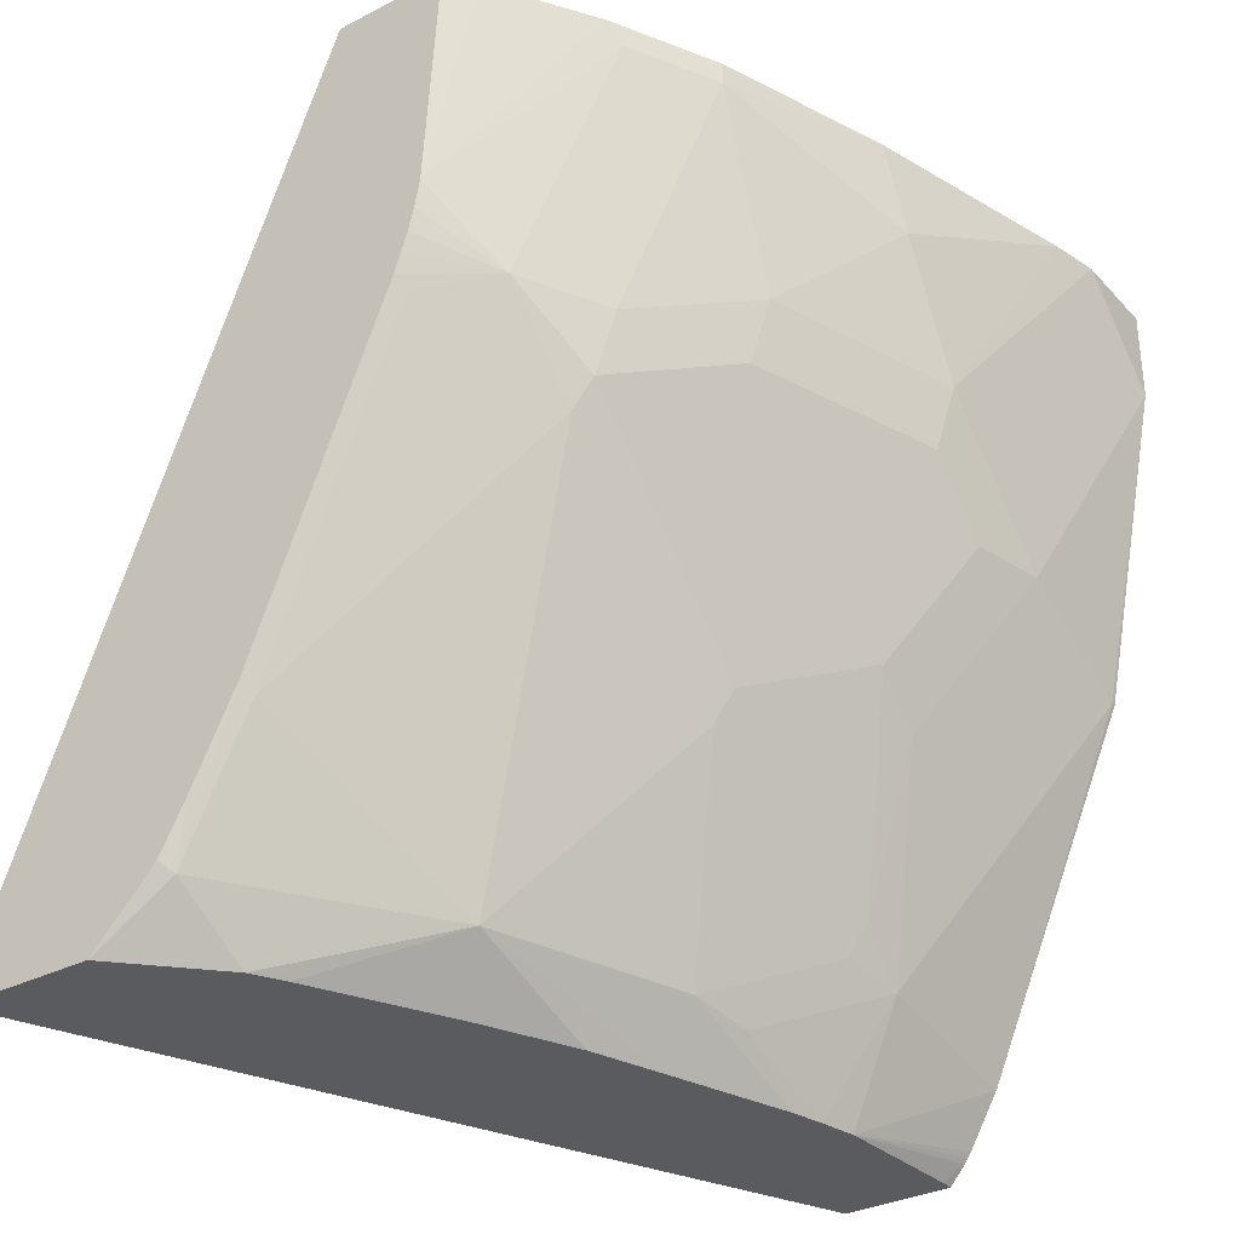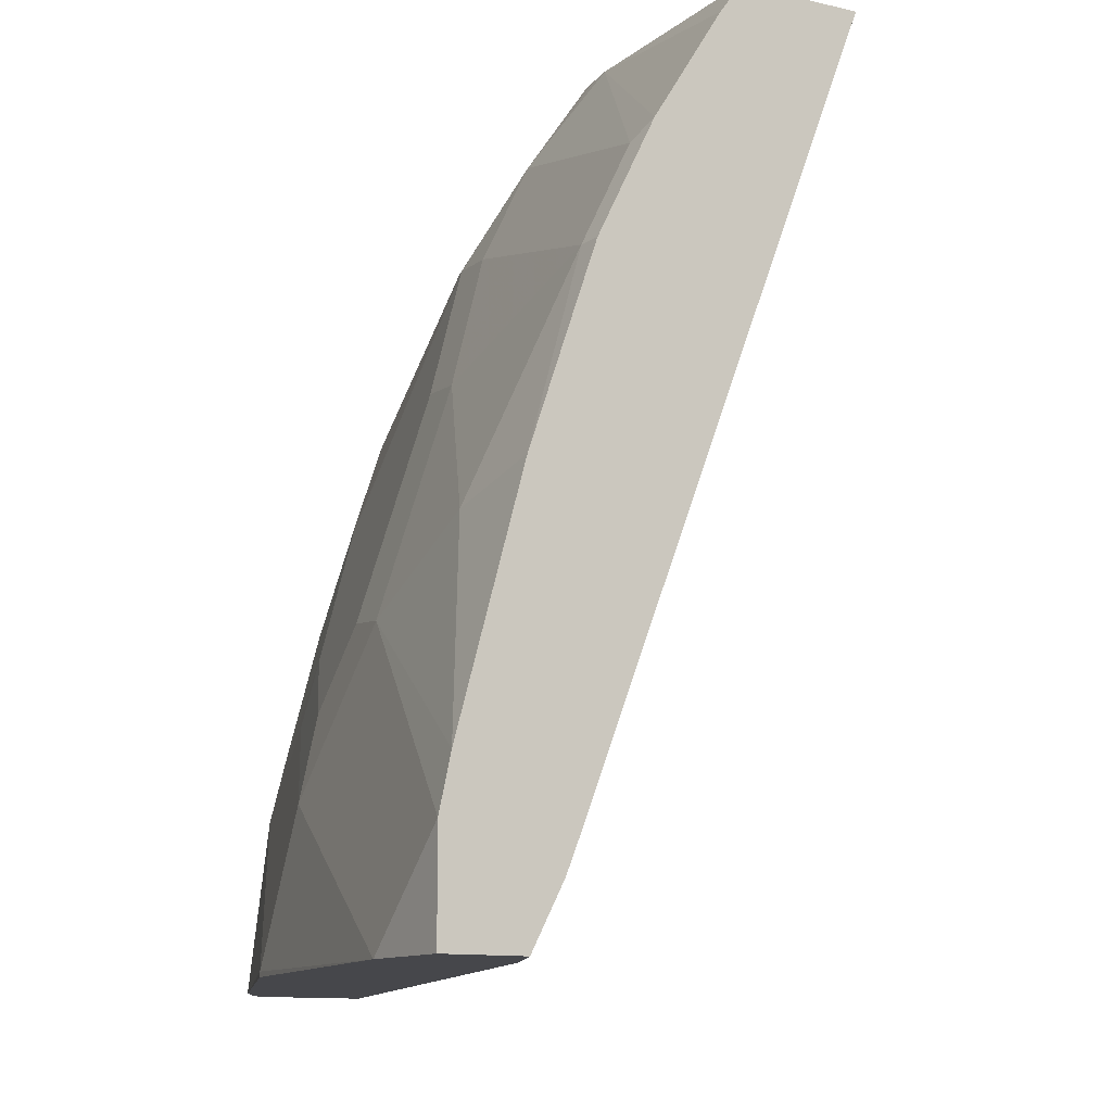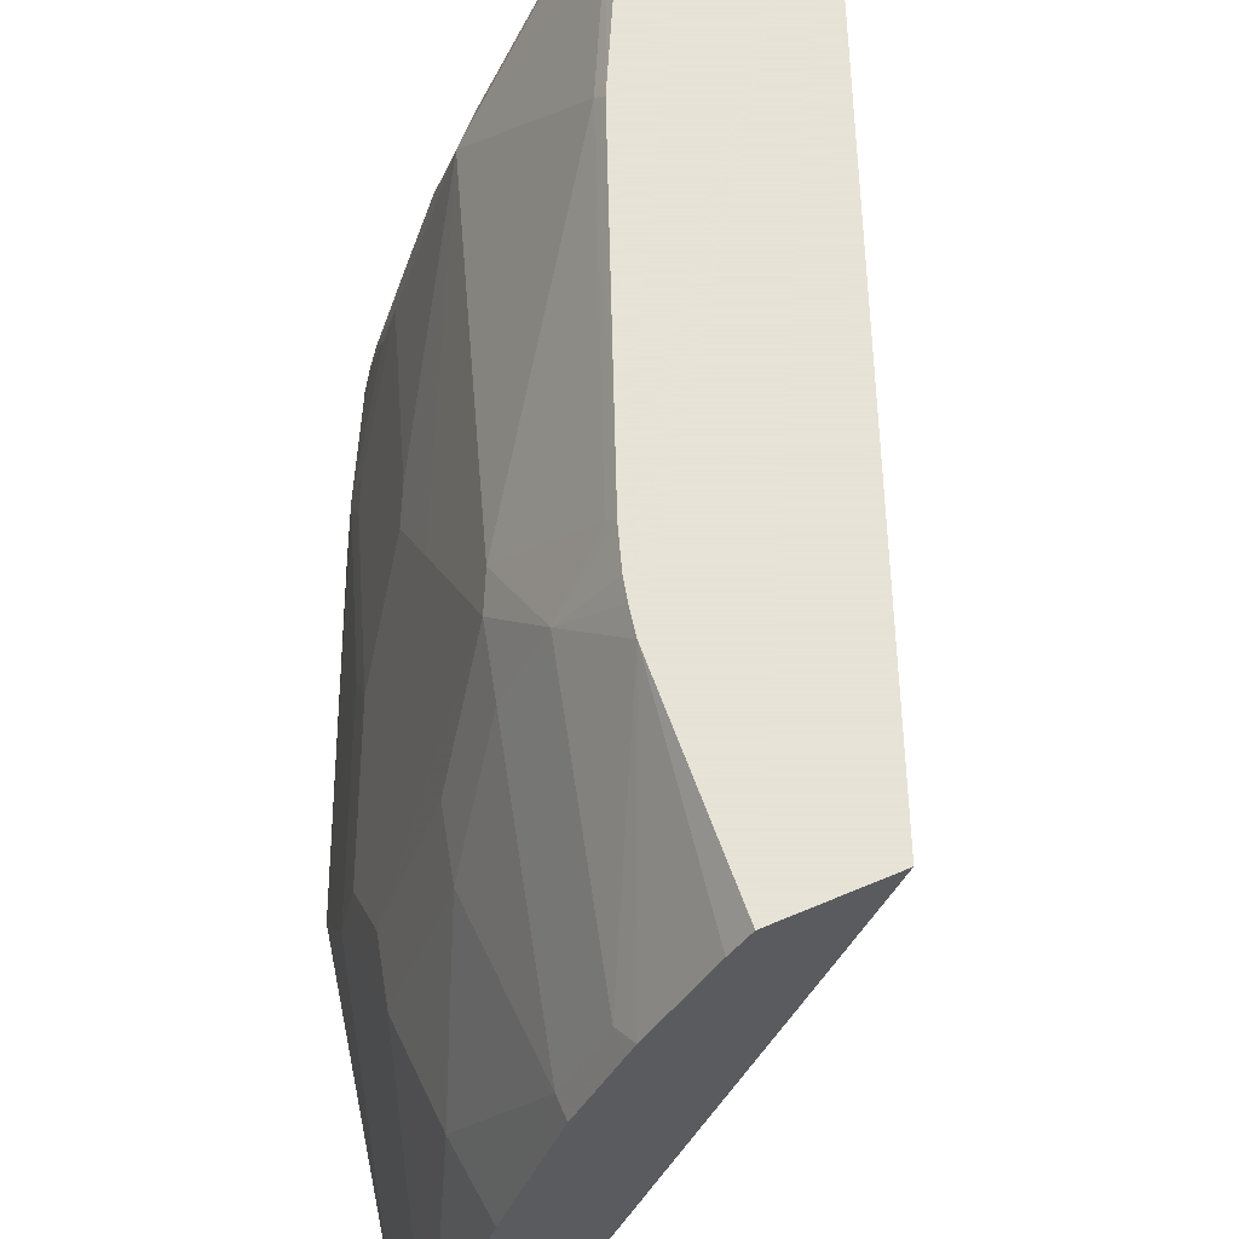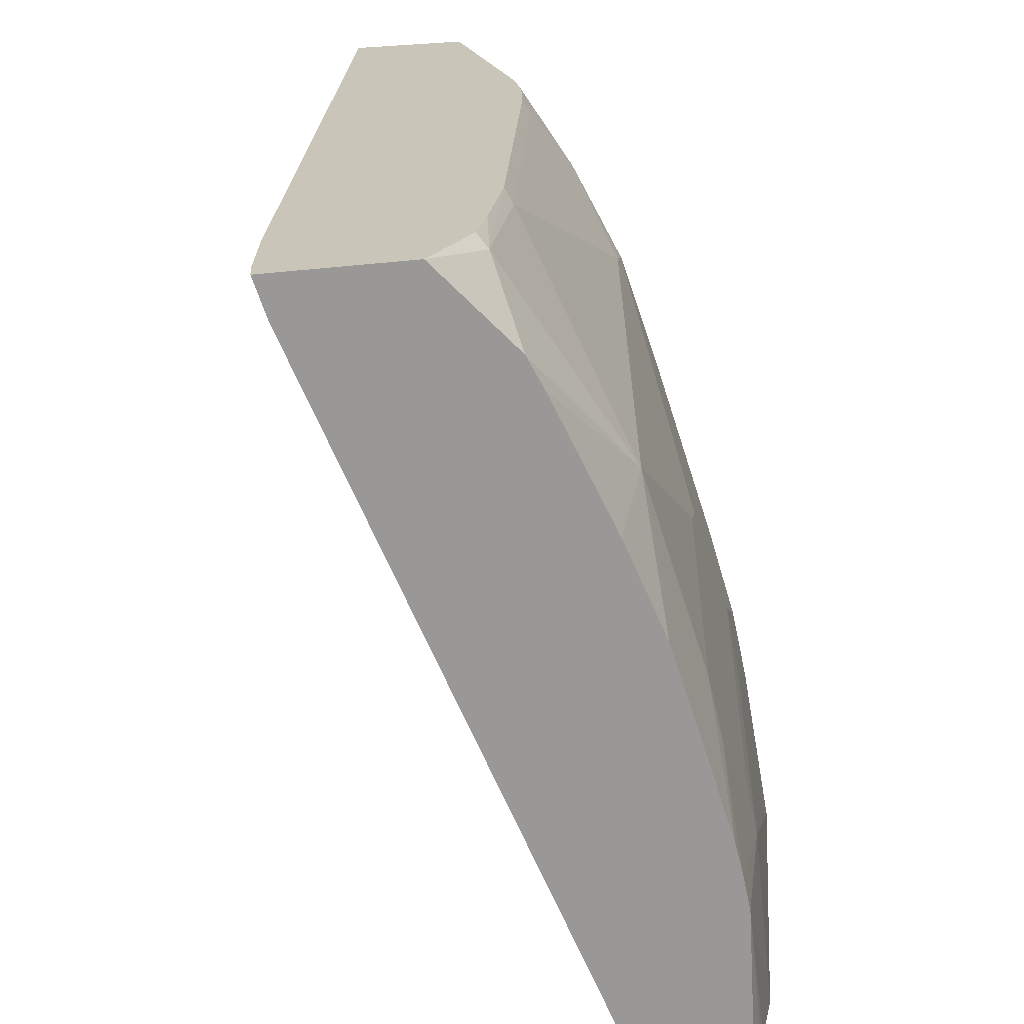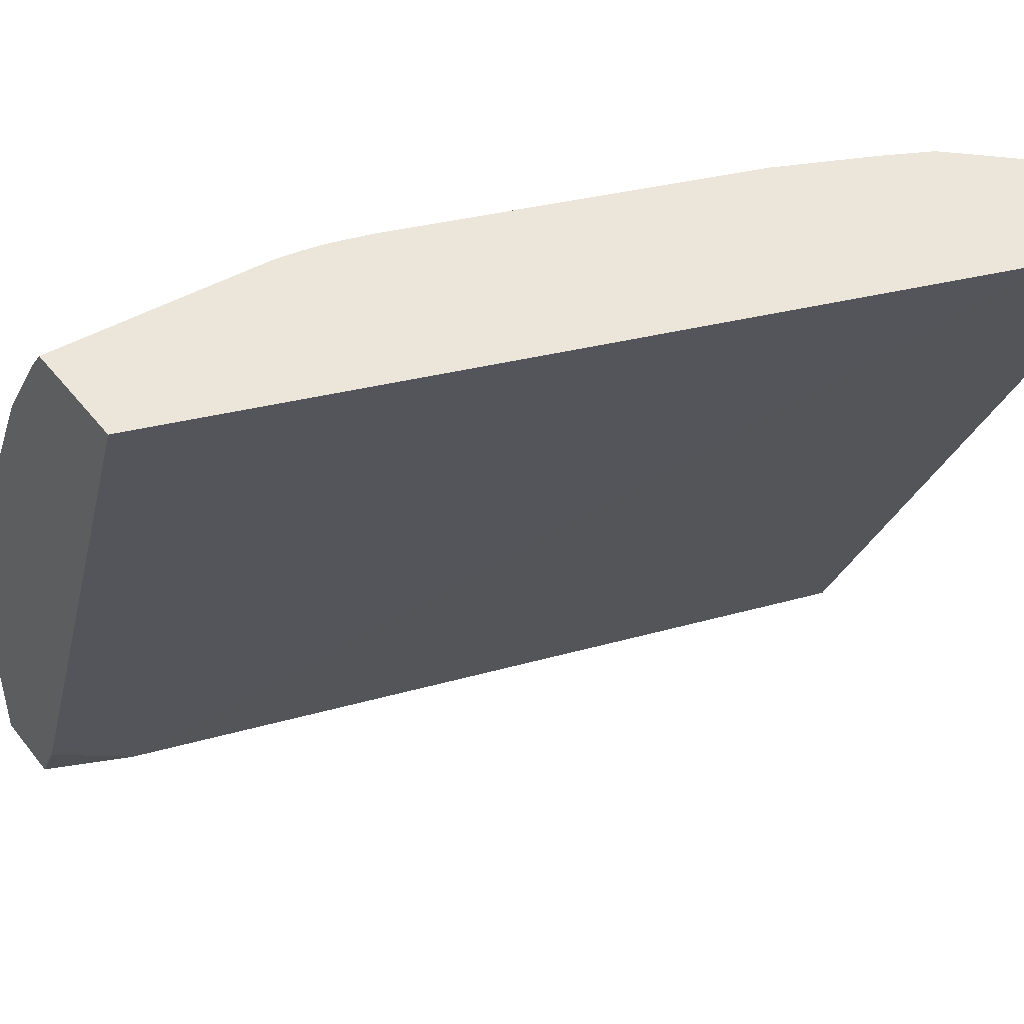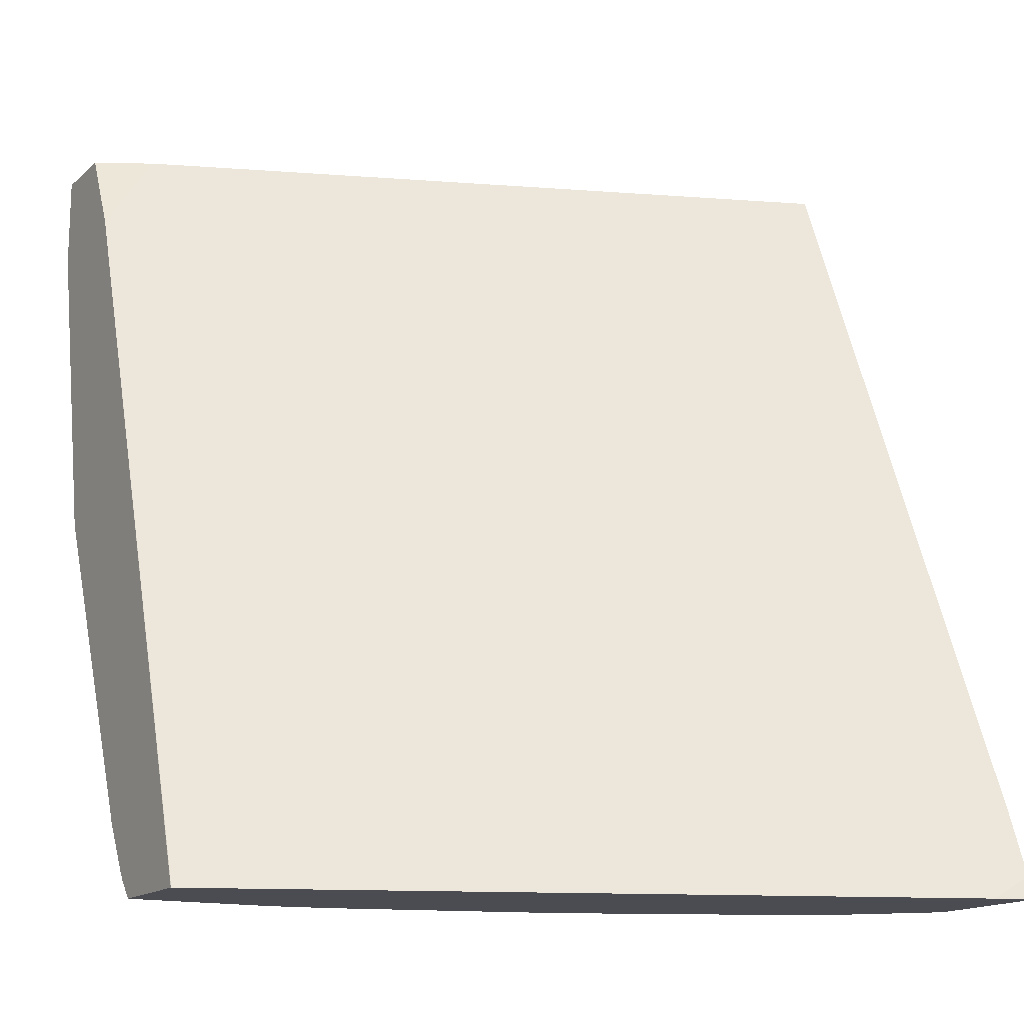
<metadata>
{"format":"obj","ext":"obj","renderer":"f3d","projection":"perspective","resolution":1024,"background":"white","views":[{"elev":-32.7,"azim":-144.6,"up":"+Z"},{"elev":-10.7,"azim":-31.3,"up":"+Y"},{"elev":62.8,"azim":-23.2,"up":"+Y"},{"elev":20.6,"azim":160.9,"up":"+Y"},{"elev":47.1,"azim":53.9,"up":"+Y"},{"elev":-15.3,"azim":59.8,"up":"+Z"}]}
</metadata>
<code>
v -0.4423 0.2838 -0.03713
v -0.417 0.2838 -0.03713
v -0.4459 0.2838 -0.03292
v -0.4423 0.2867 -0.03713
v -0.4166 0.2838 -0.03713
v -0.4167 0.2838 -0.03691
v -0.4469 0.2838 -0.03164
v -0.4404 0.3193 -0.03713
v -0.3415 0.4568 -0.03713
v -0.4787 0.2838 0.1433
v -0.4476 0.2838 -0.03046
v -0.4385 0.3278 -0.03713
v -0.4547 0.2838 -0.01841
v -0.4536 0.3218 -0.01054
v -0.3383 0.4659 -0.03713
v -0.3399 0.4659 -0.03164
v -0.3455 0.4659 -0.01581
v -0.4787 0.3042 0.1638
v -0.4815 0.2973 0.1638
v -0.4885 0.2838 0.1638
v -0.4364 0.3357 -0.03713
v -0.4378 0.3534 -0.02637
v -0.4748 0.3007 0.03165
v -0.4906 0.2838 0.06331
v -0.4906 0.2849 0.06331
v -0.451 0.3363 -0.00791
v -0.4589 0.3165 1.499e-05
v -0.4853 0.3218 0.06856
v -0.4748 0.3323 0.04748
v -0.4695 0.3376 0.03694
v -0.455 0.3343 1.499e-05
v -0.3707 0.4659 -0.03713
v -0.4159 0.4659 0.1638
v -0.5064 0.2838 0.1638
v -0.4265 0.3658 -0.03713
v -0.4352 0.368 -0.02372
v -0.4906 0.3165 0.07912
v -0.5064 0.2838 0.1413
v -0.4392 0.366 -0.01581
v -0.4866 0.3343 0.07912
v -0.4708 0.3501 0.04748
v -0.4668 0.3521 0.03958
v -0.455 0.3818 0.03165
v -0.3902 0.4458 -0.03713
v -0.3877 0.4629 -0.02372
v -0.3857 0.4659 -0.02169
v -0.4428 0.4659 0.1638
v -0.5064 0.3062 0.1638
v -0.4206 0.3832 -0.03713
v -0.4194 0.4154 -0.02372
v -0.451 0.3838 0.02375
v -0.4906 0.3323 0.09493
v -0.5064 0.2849 0.1424
v -0.4866 0.3501 0.09493
v -0.455 0.3976 0.04748
v -0.3943 0.4383 -0.03713
v -0.3956 0.4431 -0.03164
v -0.4036 0.4629 0.00792
v -0.4023 0.4659 0.01038
v -0.3917 0.4659 -0.01078
v -0.4396 0.4659 0.1108
v -0.4475 0.4595 0.1638
v -0.5038 0.3178 0.1638
v -0.4906 0.3482 0.1108
v -0.4101 0.4067 -0.03713
v -0.455 0.4293 0.07912
v -0.451 0.4312 0.0712
v -0.4708 0.3976 0.09493
v -0.4352 0.4629 0.08703
v -0.434 0.4659 0.08949
v -0.4384 0.4659 0.1042
v -0.4484 0.4484 0.09493
v -0.4642 0.4326 0.1583
v -0.4624 0.4362 0.1638
v -0.4892 0.3702 0.1638
v -0.4906 0.364 0.1424
v -0.4748 0.3956 0.1108
v -0.4589 0.4273 0.09493
v -0.4358 0.4659 0.09493
v -0.4371 0.4659 0.09897
v -0.4748 0.4115 0.1583
v -0.4642 0.4326 0.1638
v -0.4748 0.4115 0.1638
f 41 43 42
f 40 43 41
f 45 60 46
f 43 54 55
f 37 53 52
f 37 38 53
f 40 54 43
f 43 55 50
f 45 50 58
f 44 56 50
f 44 50 57
f 44 57 45
f 45 57 50
f 45 58 59
f 37 54 40
f 45 59 60
f 43 50 51
f 37 52 54
f 28 41 29
f 36 43 51
f 26 39 36
f 47 61 62
f 26 31 39
f 28 37 40
f 28 40 41
f 29 41 30
f 30 41 31
f 36 51 50
f 31 41 42
f 31 43 39
f 32 44 45
f 34 48 53
f 34 53 38
f 35 36 50
f 35 50 49
f 36 39 43
f 31 42 43
f 48 63 64
f 72 80 79
f 49 50 65
f 66 77 78
f 66 78 72
f 66 72 67
f 67 72 69
f 69 72 70
f 70 72 79
f 71 80 72
f 25 38 37
f 72 78 81
f 72 81 73
f 73 81 83
f 73 83 82
f 73 82 74
f 75 83 81
f 75 81 76
f 76 81 77
f 77 81 78
f 66 68 77
f 48 64 53
f 64 76 77
f 63 76 64
f 50 56 65
f 50 55 66
f 50 66 67
f 50 67 58
f 52 64 54
f 52 53 64
f 54 64 68
f 54 68 66
f 54 66 55
f 58 67 69
f 58 69 70
f 58 70 59
f 61 71 72
f 61 72 73
f 61 73 74
f 61 74 62
f 63 75 76
f 64 77 68
f 24 38 25
f 32 45 46
f 23 25 37
f 1 15 9
f 1 9 5
f 1 5 2
f 2 5 6
f 3 7 8
f 3 8 4
f 5 9 10
f 1 32 15
f 5 10 6
f 8 11 13
f 8 13 14
f 8 14 12
f 9 15 16
f 9 16 17
f 9 17 10
f 10 18 19
f 7 11 8
f 1 44 32
f 1 56 44
f 1 49 65
f 23 37 27
f 1 2 6
f 1 6 10
f 1 10 20
f 1 20 34
f 1 34 38
f 1 38 24
f 1 24 13
f 1 13 11
f 1 11 7
f 1 7 3
f 1 3 4
f 1 4 8
f 1 8 12
f 1 12 21
f 1 21 35
f 1 35 49
f 10 19 20
f 10 17 18
f 1 65 56
f 12 22 21
f 15 33 17
f 15 17 16
f 17 33 18
f 18 33 47
f 18 47 62
f 18 62 74
f 18 74 82
f 18 83 75
f 18 75 63
f 18 63 48
f 18 48 34
f 18 34 20
f 18 20 19
f 21 22 36
f 21 36 35
f 12 14 22
f 22 26 36
f 15 47 33
f 15 61 47
f 18 82 83
f 14 27 37
f 15 71 61
f 13 25 23
f 14 26 22
f 14 23 27
f 14 37 28
f 14 28 29
f 14 29 30
f 13 24 25
f 14 30 31
f 14 31 26
f 15 32 46
f 15 46 60
f 15 60 59
f 15 59 70
f 15 70 79
f 15 79 80
f 15 80 71
f 13 23 14

</code>
